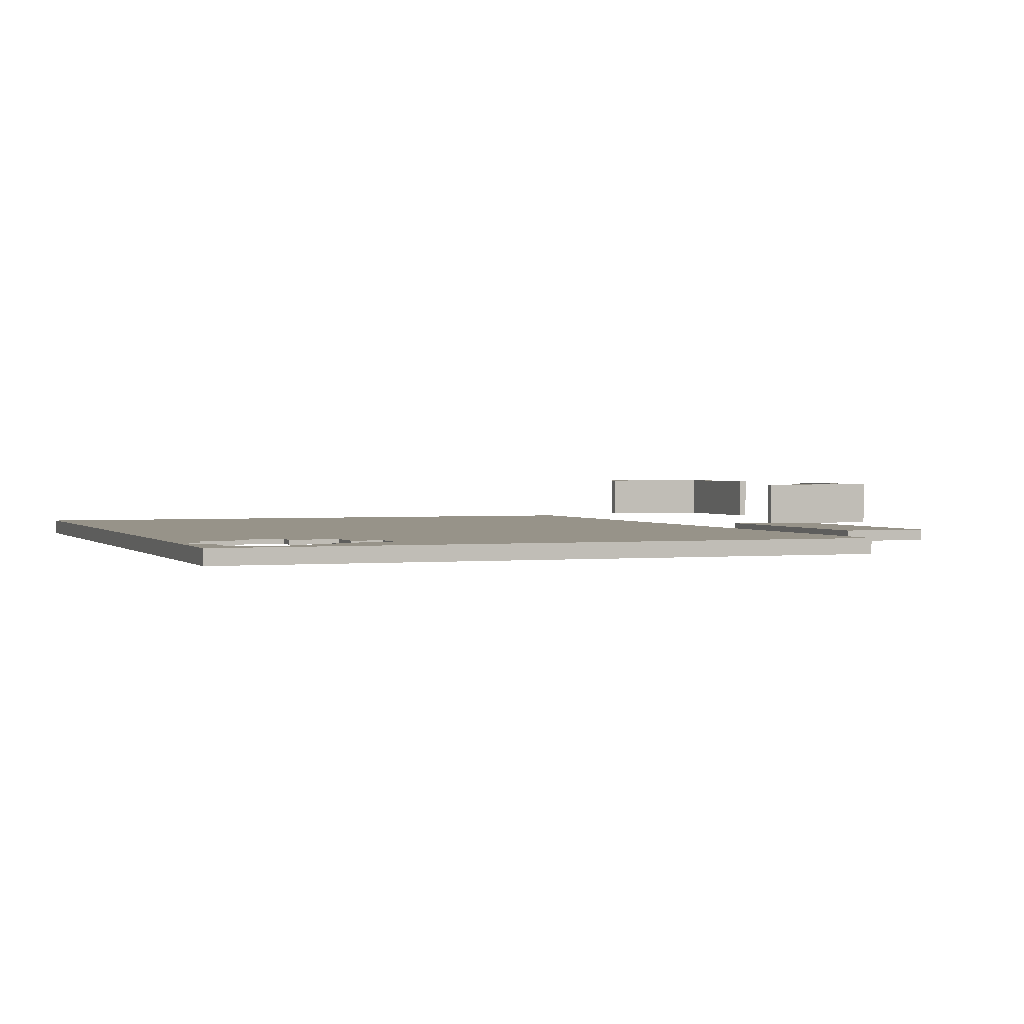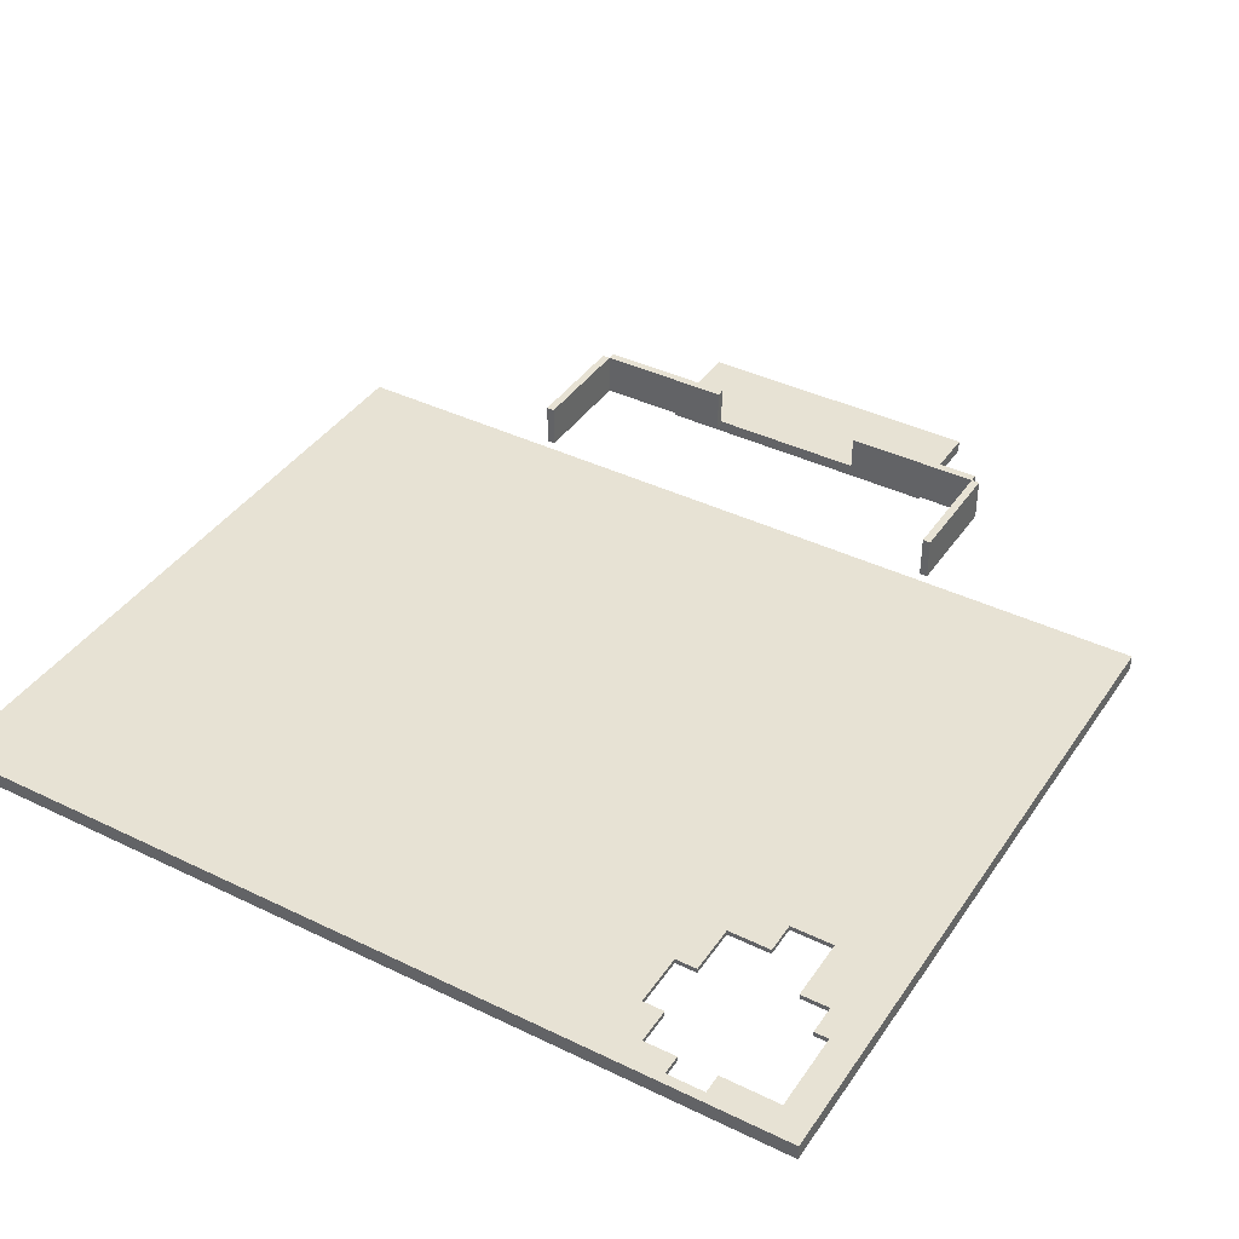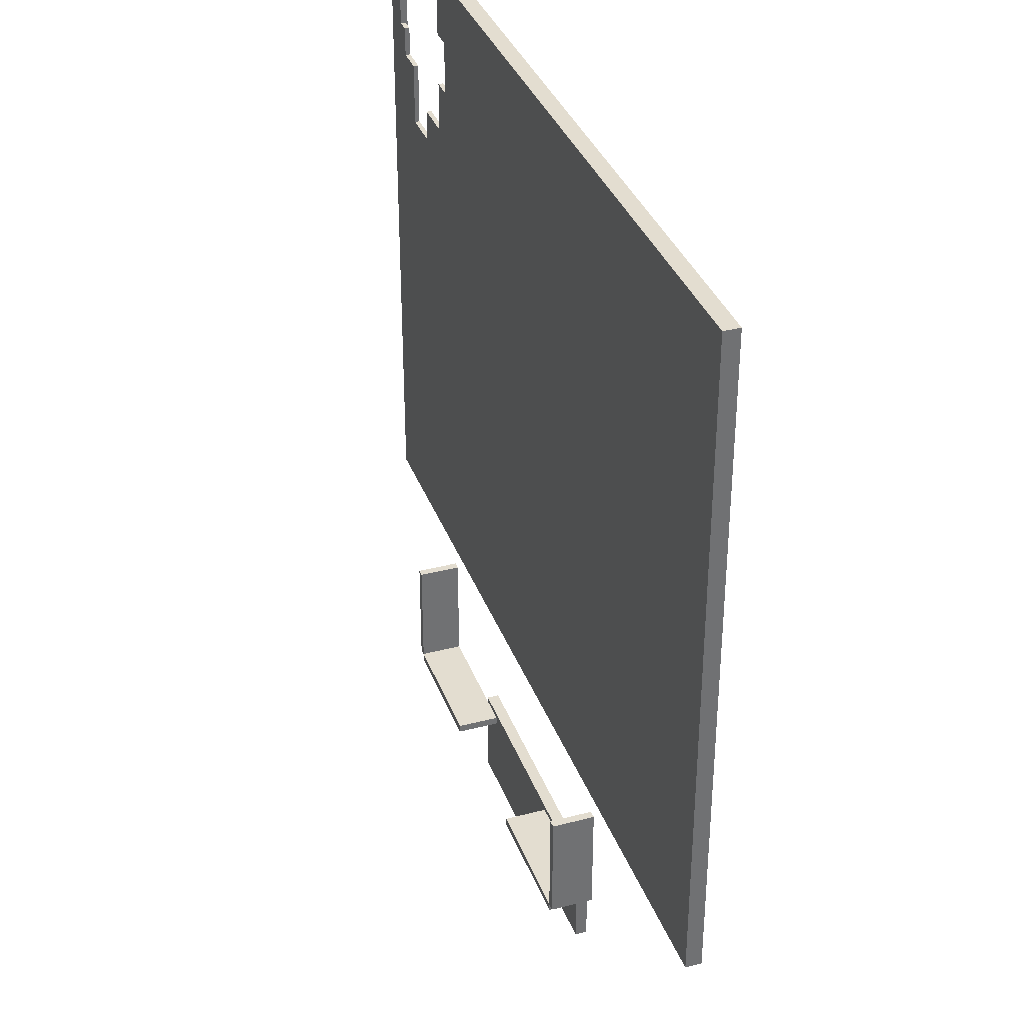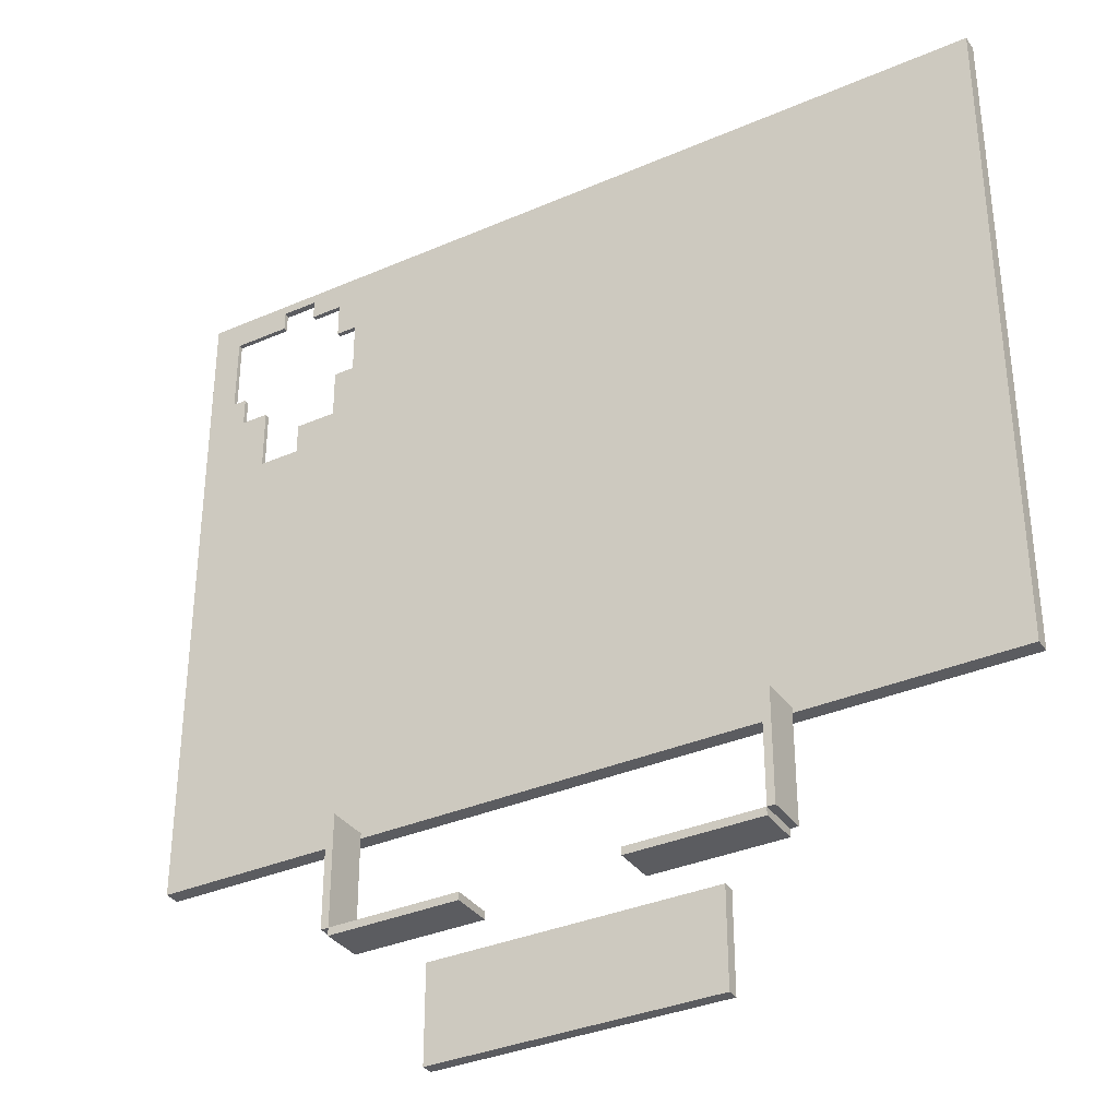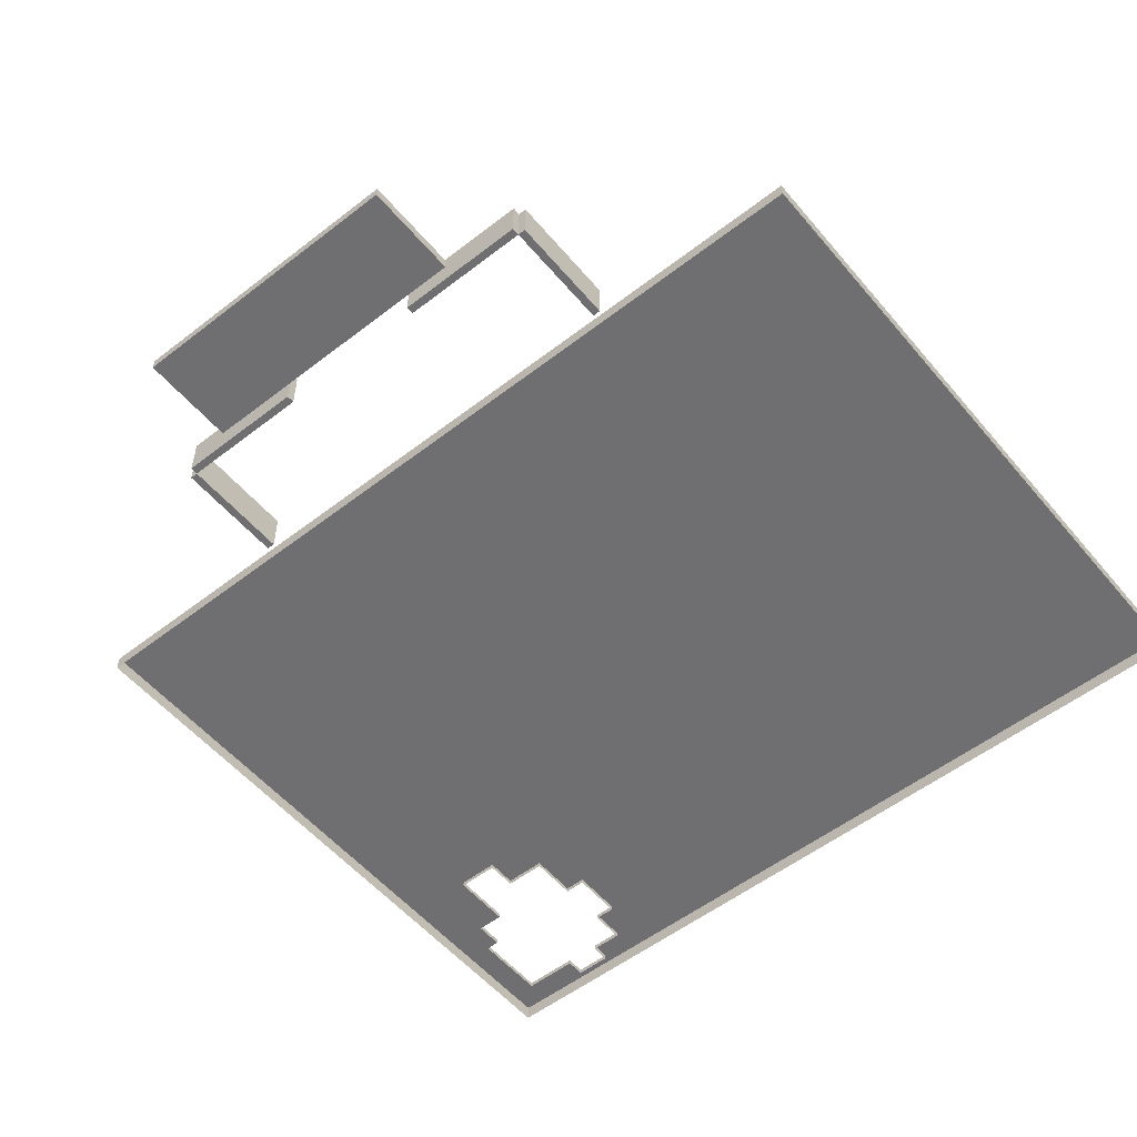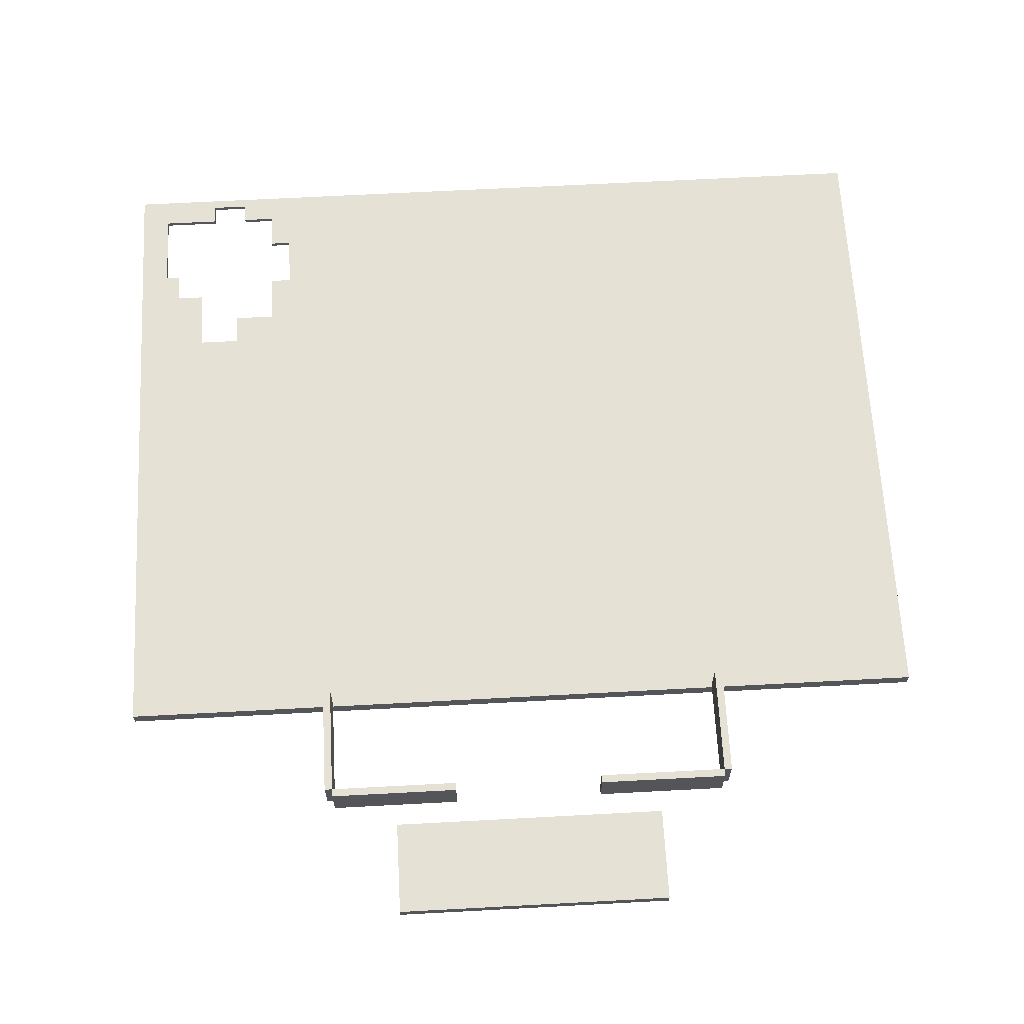
<metadata>
{"format":"obj","ext":"obj","renderer":"f3d","projection":"perspective","resolution":1024,"background":"white","views":[{"elev":1.5,"azim":-110.6,"up":"+Z"},{"elev":40.0,"azim":-149.1,"up":"+Z"},{"elev":35.5,"azim":71.0,"up":"+Y"},{"elev":-34.5,"azim":30.3,"up":"+Y"},{"elev":-54.7,"azim":39.3,"up":"+Z"},{"elev":65.0,"azim":-3.1,"up":"+Z"}]}
</metadata>
<code>
g Jail_floor
v 56.88 5 1.221e-06
v 56.88 5 0.3293
v 56.88 19 0.3293
v 56.88 19 1.221e-06
v 38.88 5 1.221e-06
v 38.88 19 1.221e-06
v 38.88 19 0.3293
v 38.88 5 0.3293
v 56.88 5 1.221e-06
v 38.88 5 0.3293
v 56.88 5 0.3293
v 38.88 5 1.221e-06
v 38.88 19 0.3293
v 39.49 18.39 0.3293
v 39.49 16.75 0.3293
v 40.7 18.8 0.3293
v 40.7 18.39 0.3293
v 56.88 19 0.3293
v 38.88 5 0.3293
v 39.79 16.14 0.3293
v 40.38 14.82 0.3293
v 41.27 14.82 0.3293
v 56.88 5 0.3293
v 42.6 16.52 0.3293
v 42.15 15.48 0.3293
v 41.27 15.48 0.3293
v 42.15 16.52 0.3293
v 42.6 17.64 0.3293
v 42.15 18.39 0.3293
v 42.15 17.64 0.3293
v 41.47 18.8 0.3293
v 41.47 18.39 0.3293
v 40.38 16.14 0.3293
v 41.47 18.8 0.3293
v 56.88 19 0.3293
v 38.88 19 0.3293
v 38.88 19 1.221e-06
v 56.88 19 1.221e-06
v 39.79 16.75 0.3293
v 40.38 14.82 0.3293
v 40.38 14.82 0.2293
v 41.27 14.82 0.2293
v 41.27 14.82 0.3293
v 40.7 18.39 0.3293
v 40.7 18.39 0.2293
v 39.49 18.39 0.2293
v 39.49 18.39 0.3293
v 42.15 17.64 0.3293
v 42.15 17.64 0.2293
v 42.15 18.39 0.2293
v 42.15 18.39 0.3293
v 39.79 16.14 0.3293
v 39.79 16.14 0.2293
v 40.38 16.14 0.2293
v 40.38 16.14 0.3293
v 40.38 16.14 0.3293
v 40.38 16.14 0.2293
v 40.38 14.82 0.2293
v 40.38 14.82 0.3293
v 39.49 16.75 0.3293
v 39.49 16.75 0.2293
v 39.79 16.75 0.2293
v 39.79 16.75 0.3293
v 39.79 16.75 0.3293
v 39.79 16.75 0.2293
v 39.79 16.14 0.2293
v 39.79 16.14 0.3293
v 39.49 18.39 0.3293
v 39.49 18.39 0.2293
v 39.49 16.75 0.2293
v 39.49 16.75 0.3293
v 41.27 14.82 0.3293
v 41.27 14.82 0.2293
v 41.27 15.48 0.2293
v 41.27 15.48 0.3293
v 41.27 15.48 0.3293
v 41.27 15.48 0.2293
v 42.15 15.48 0.2293
v 42.15 15.48 0.3293
v 42.15 18.39 0.3293
v 42.15 18.39 0.2293
v 41.47 18.39 0.2293
v 41.47 18.39 0.3293
v 40.7 18.8 0.3293
v 40.7 18.8 0.2293
v 40.7 18.39 0.2293
v 40.7 18.39 0.3293
v 41.47 18.39 0.3293
v 41.47 18.39 0.2293
v 41.47 18.8 0.2293
v 41.47 18.8 0.3293
v 41.47 18.8 0.3293
v 41.47 18.8 0.2293
v 40.7 18.8 0.2293
v 40.7 18.8 0.3293
v 42.6 16.52 0.3293
v 42.6 16.52 0.2293
v 42.6 17.64 0.2293
v 42.6 17.64 0.3293
v 42.15 16.52 0.3293
v 42.15 16.52 0.2293
v 42.6 16.52 0.2293
v 42.6 16.52 0.3293
v 42.15 15.48 0.3293
v 42.15 15.48 0.2293
v 42.15 16.52 0.2293
v 42.15 16.52 0.3293
v 42.6 17.64 0.3293
v 42.6 17.64 0.2293
v 42.15 17.64 0.2293
v 42.15 17.64 0.3293
v 50.88 2.125 0.25
v 50.88 0.125 0.25
v 44.88 0.125 0.25
v 44.88 2.125 0.25
v 50.88 2.125 9.155e-07
v 44.88 2.125 9.155e-07
v 44.88 0.125 9.155e-07
v 50.88 0.125 9.155e-07
v 50.88 2.125 0.25
v 44.88 2.125 0.25
v 44.88 2.125 9.155e-07
v 50.88 2.125 9.155e-07
v 44.88 2.125 0.25
v 44.88 0.125 0.25
v 44.88 0.125 9.155e-07
v 44.88 2.125 9.155e-07
v 44.88 0.125 0.25
v 50.88 0.125 0.25
v 50.88 0.125 9.155e-07
v 44.88 0.125 9.155e-07
v 50.88 0.125 0.25
v 50.88 2.125 0.25
v 50.88 2.125 9.155e-07
v 50.88 0.125 9.155e-07
v 43.5 2.677 0.5
v 43.5 2.677 1.375
v 43.5 2.514 1.375
v 43.5 2.514 0.5
v 46.25 2.677 0.5
v 46.25 2.514 0.5
v 46.25 2.514 1.375
v 46.25 2.677 1.375
v 43.5 2.677 0.5
v 46.25 2.677 0.5
v 46.25 2.677 1.375
v 43.5 2.677 1.375
v 43.5 2.677 1.375
v 46.25 2.677 1.375
v 46.25 2.514 1.375
v 43.5 2.514 1.375
v 43.5 2.514 1.375
v 46.25 2.514 1.375
v 46.25 2.514 0.5
v 43.5 2.514 0.5
v 43.5 2.514 0.5
v 46.25 2.514 0.5
v 46.25 2.677 0.5
v 43.5 2.677 0.5
v 49.5 2.677 0.5
v 49.5 2.677 1.375
v 49.5 2.514 1.375
v 49.5 2.514 0.5
v 52.25 2.677 0.5
v 52.25 2.514 0.5
v 52.25 2.514 1.375
v 52.25 2.677 1.375
v 49.5 2.677 0.5
v 52.25 2.677 0.5
v 52.25 2.677 1.375
v 49.5 2.677 1.375
v 49.5 2.677 1.375
v 52.25 2.677 1.375
v 52.25 2.514 1.375
v 49.5 2.514 1.375
v 49.5 2.514 1.375
v 52.25 2.514 1.375
v 52.25 2.514 0.5
v 49.5 2.514 0.5
v 49.5 2.514 0.5
v 52.25 2.514 0.5
v 52.25 2.677 0.5
v 49.5 2.677 0.5
v 52.25 2.677 0.5
v 52.25 2.677 1.375
v 52.42 2.677 1.375
v 52.42 2.677 0.5
v 52.25 5 0.5
v 52.42 5 0.5
v 52.42 5 1.375
v 52.25 5 1.375
v 52.25 2.677 0.5
v 52.25 5 0.5
v 52.25 5 1.375
v 52.25 2.677 1.375
v 52.25 2.677 1.375
v 52.25 5 1.375
v 52.42 5 1.375
v 52.42 2.677 1.375
v 52.42 2.677 1.375
v 52.42 5 1.375
v 52.42 5 0.5
v 52.42 2.677 0.5
v 52.42 2.677 0.5
v 52.42 5 0.5
v 52.25 5 0.5
v 52.25 2.677 0.5
v 43.5 2.677 0.5
v 43.34 2.677 0.5
v 43.34 2.677 1.375
v 43.5 2.677 1.375
v 43.5 5 0.5
v 43.5 5 1.375
v 43.34 5 1.375
v 43.34 5 0.5
v 43.5 2.677 0.5
v 43.5 2.677 1.375
v 43.5 5 1.375
v 43.5 5 0.5
v 43.5 2.677 1.375
v 43.34 2.677 1.375
v 43.34 5 1.375
v 43.5 5 1.375
v 43.34 2.677 1.375
v 43.34 2.677 0.5
v 43.34 5 0.5
v 43.34 5 1.375
v 43.34 2.677 0.5
v 43.5 2.677 0.5
v 43.5 5 0.5
v 43.34 5 0.5
v 39.49 16.75 0.2293
v 39.28 14.82 0.2293
v 39.79 16.14 0.2293
v 39.79 16.75 0.2293
v 39.28 14.82 0.2293
v 40.38 14.82 0.2293
v 40.38 16.14 0.2293
v 39.49 18.39 0.2293
v 39.28 18.39 0.2293
v 39.28 14.82 0.2293
v 39.49 16.75 0.2293
g Jail_floor_0
f 3 2 1
f 4 3 1
f 7 6 5
f 8 7 5
f 11 10 9
f 12 9 10
f 15 14 13
f 13 14 16
f 14 17 16
f 18 13 16
f 19 15 13
f 15 19 20
f 20 19 21
f 22 21 19
f 23 22 19
f 18 24 23
f 25 23 24
f 23 25 22
f 25 26 22
f 27 25 24
f 28 24 18
f 29 28 18
f 30 28 29
f 18 31 29
f 29 31 32
f 33 20 21
f 34 18 16
f 37 36 35
f 38 37 35
f 39 15 20
f 42 41 40
f 43 42 40
f 46 45 44
f 47 46 44
f 50 49 48
f 51 50 48
f 54 53 52
f 55 54 52
f 58 57 56
f 59 58 56
f 62 61 60
f 63 62 60
f 66 65 64
f 67 66 64
f 70 69 68
f 71 70 68
f 74 73 72
f 75 74 72
f 78 77 76
f 79 78 76
f 82 81 80
f 83 82 80
f 86 85 84
f 87 86 84
f 90 89 88
f 91 90 88
f 94 93 92
f 95 94 92
f 98 97 96
f 99 98 96
f 102 101 100
f 103 102 100
f 106 105 104
f 107 106 104
f 110 109 108
f 111 110 108
f 114 113 112
f 115 114 112
f 118 117 116
f 119 118 116
f 122 121 120
f 123 122 120
f 126 125 124
f 127 126 124
f 130 129 128
f 131 130 128
f 134 133 132
f 135 134 132
f 138 137 136
f 139 138 136
f 142 141 140
f 143 142 140
f 146 145 144
f 147 146 144
f 150 149 148
f 151 150 148
f 154 153 152
f 155 154 152
f 158 157 156
f 159 158 156
f 162 161 160
f 163 162 160
f 166 165 164
f 167 166 164
f 170 169 168
f 171 170 168
f 174 173 172
f 175 174 172
f 178 177 176
f 179 178 176
f 182 181 180
f 183 182 180
f 186 185 184
f 187 186 184
f 190 189 188
f 191 190 188
f 194 193 192
f 195 194 192
f 198 197 196
f 199 198 196
f 202 201 200
f 203 202 200
f 206 205 204
f 207 206 204
f 210 209 208
f 211 210 208
f 214 213 212
f 215 214 212
f 218 217 216
f 219 218 216
f 222 221 220
f 223 222 220
f 226 225 224
f 227 226 224
f 230 229 228
f 231 230 228
f 234 233 232
f 235 234 232
f 237 236 234
f 238 237 234
f 241 240 239
f 242 241 239

</code>
